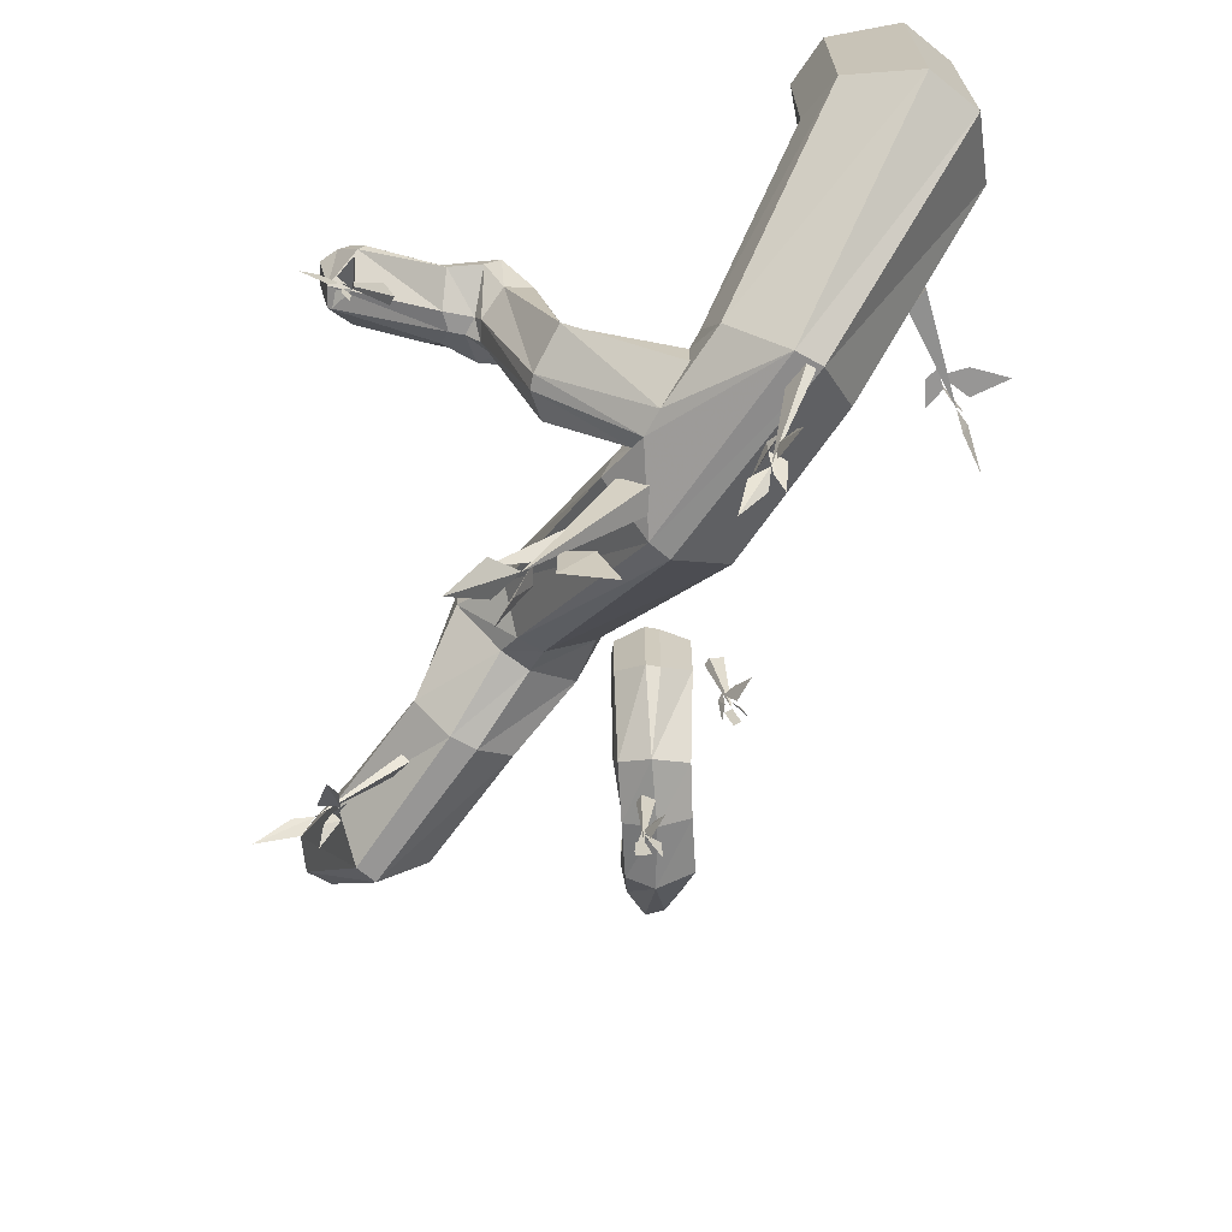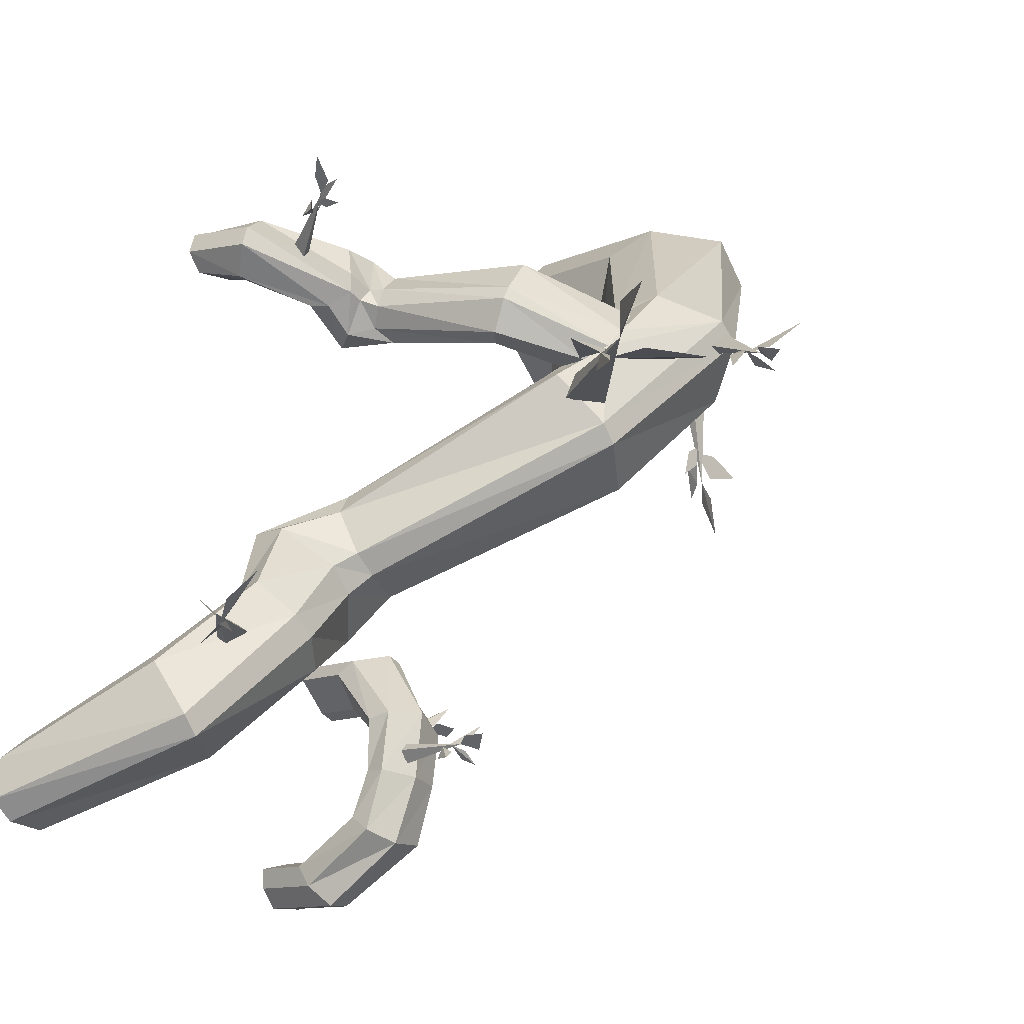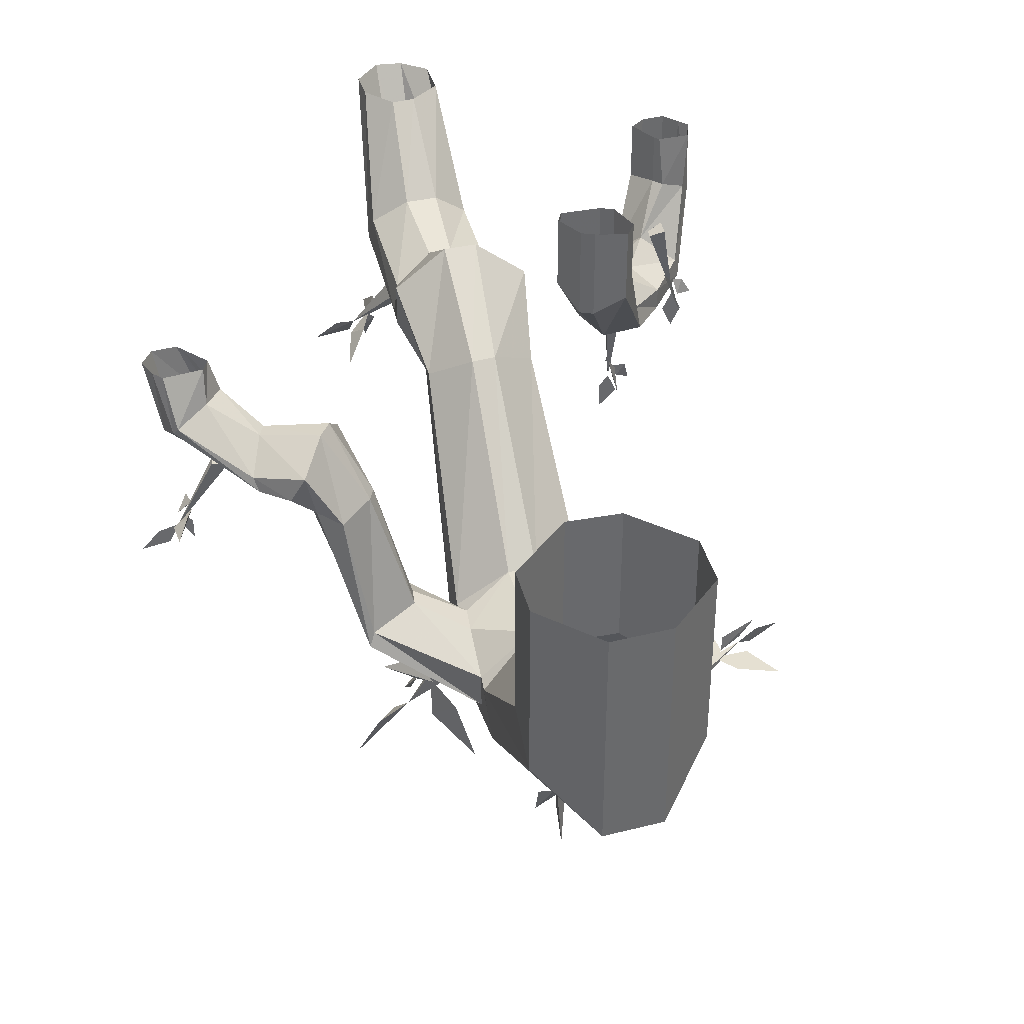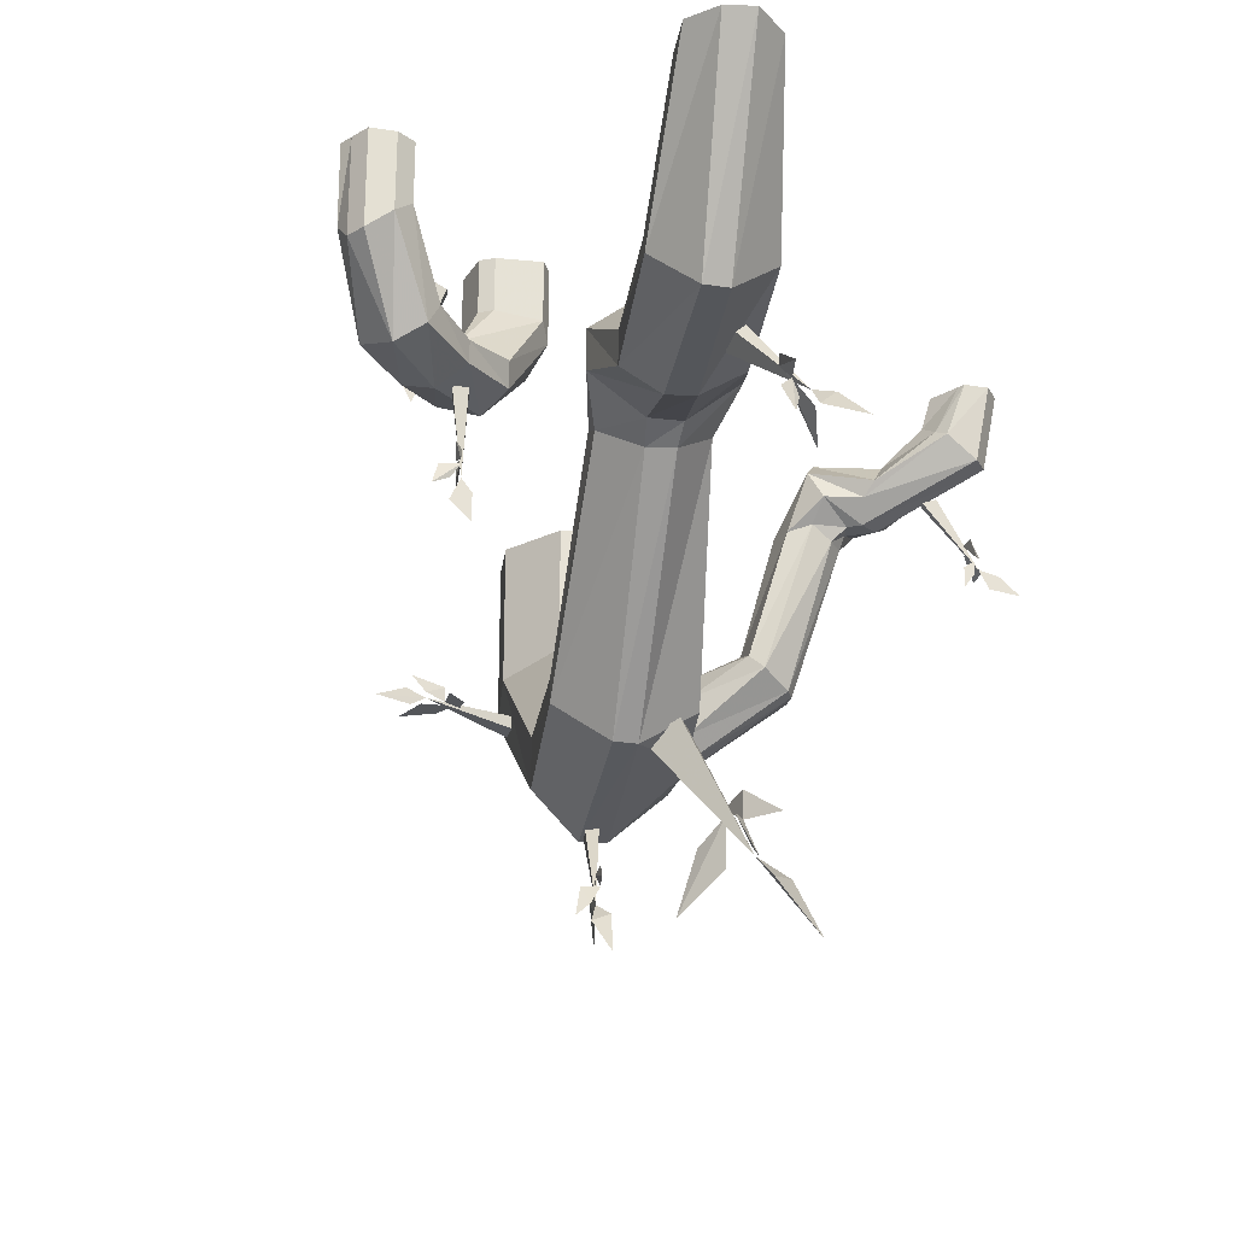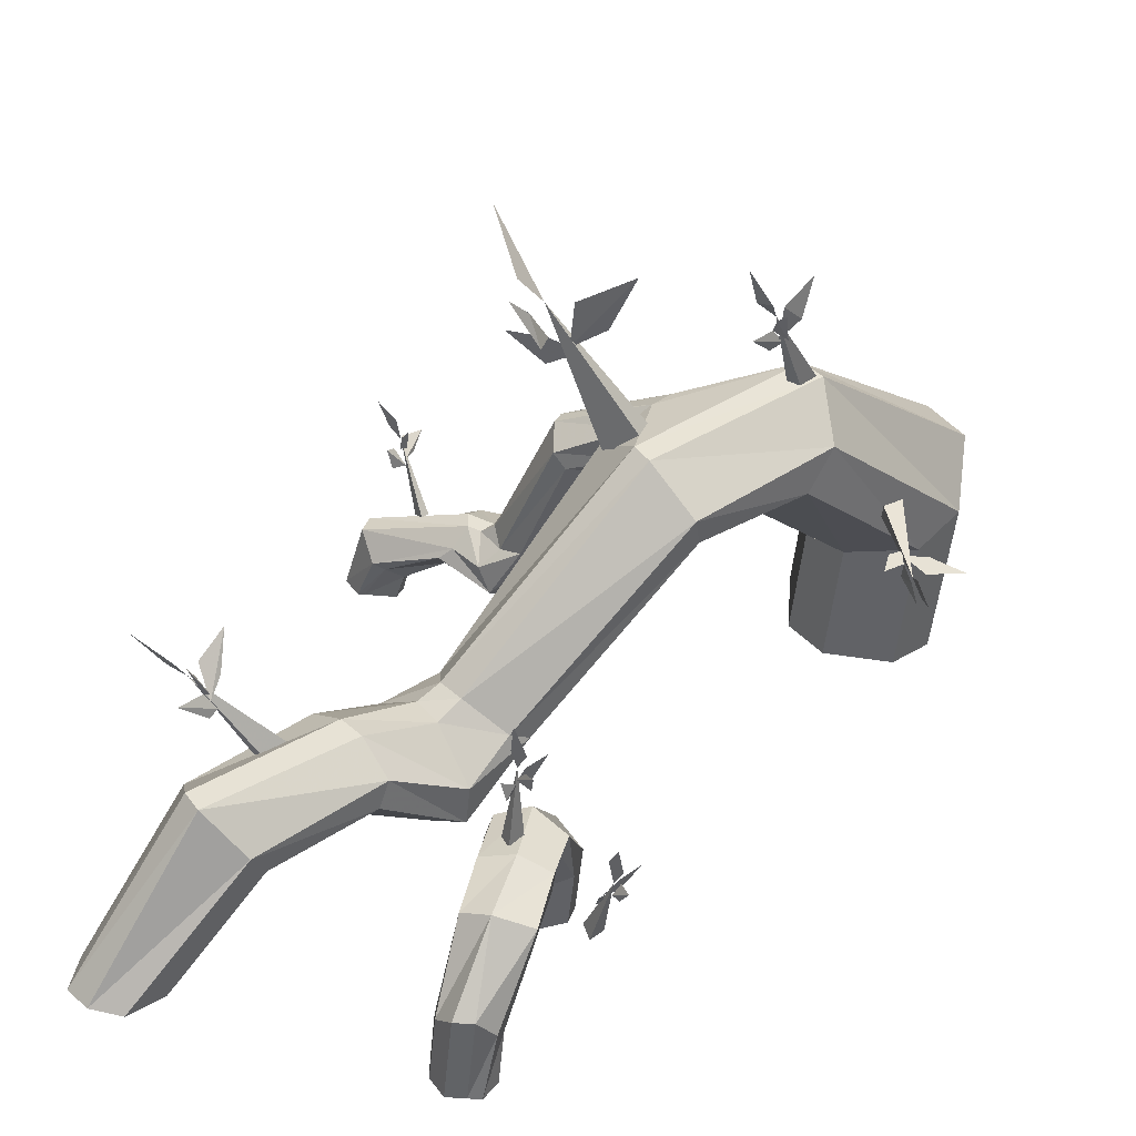
<metadata>
{"format":"obj","ext":"obj","renderer":"f3d","projection":"perspective","resolution":1024,"background":"white","views":[{"elev":-68.0,"azim":15.9,"up":"+Y"},{"elev":-11.6,"azim":-42.4,"up":"+Z"},{"elev":37.6,"azim":36.7,"up":"+Y"},{"elev":-25.6,"azim":-137.6,"up":"+Y"},{"elev":-50.8,"azim":-5.5,"up":"+Z"}]}
</metadata>
<code>
o object/roots/3
v 135 0 177
v 117 0 162
v 117 -68 162
v 135 -80 177
v 168 0 174
v 168 -99 174
v 183 0 153
v 183 -99 153
v 180 0 120
v 180 -80 120
v 162 0 105
v 162 -68 105
v 129 0 108
v 129 -61 108
v 114 0 126
v 114 -61 126
v 66 -111 81
v 60 -129 108
v 69 -148 114
v 93 -167 102
v 102 -167 93
v 108 -148 69
v 99 -129 60
v 75 -111 72
v 42 -111 45
v 33 -111 54
v 39 -117 90
v 54 -129 102
v 54 -145 102
v 39 -154 90
v 30 -154 81
v 21 -160 42
v 27 -160 33
v 48 -142 18
v 51 -129 21
v -12 -55 -24
v -15 -43 0
v -21 -43 9
v 15 -129 69
v 24 -129 75
v 30 -117 81
v 9 -108 93
v 15 -108 99
v 9 -114 120
v 9 -120 123
v -6 -126 108
v -9 -126 102
v 24 -145 75
v 9 -142 66
v -51 -61 6
v -51 -74 -15
v -42 -74 -24
v -21 -61 -30
v -36 -49 -51
v -36 -30 -51
v -51 -12 -33
v -60 -12 -21
v -42 -55 15
v -9 -120 87
v -3 -114 84
v -18 -58 93
v -6 -55 99
v -3 -55 105
v -3 -58 123
v -15 -55 126
v -27 -61 117
v -30 -61 108
v -75 -30 -3
v -75 -49 -3
v -60 -68 -21
v -51 -68 -33
v -81 -80 -57
v -69 -68 -69
v -72 -55 -72
v -90 -43 -63
v -96 -43 -54
v -102 -55 -36
v -102 -68 -33
v -129 -37 -78
v -144 -49 -69
v -150 -61 -72
v -90 -80 -48
v -147 -80 -96
v -141 -80 -105
v -120 -61 -111
v -114 -49 -105
v -120 -37 -90
v -150 0 -111
v -156 0 -102
v -174 0 -102
v -186 0 -111
v -189 0 -129
v -180 0 -138
v -165 0 -141
v -150 0 -129
v -27 -55 99
v -36 -46 96
v -30 -34 93
v -24 -24 105
v -21 -24 114
v -15 -34 132
v -21 -46 135
v -30 -55 117
v -36 -55 111
v -42 -55 114
v -48 -46 108
v -54 -40 108
v -51 -30 117
v -48 -30 123
v -39 -40 138
v -36 -46 138
v -42 -55 123
v -87 -34 141
v -90 -34 132
v -84 -24 120
v -78 -21 120
v -69 -15 123
v -66 -15 135
v -69 -21 150
v -72 -24 150
v -84 0 147
v -93 0 144
v -96 0 135
v -90 0 126
v -87 0 126
v -72 0 126
v -69 0 132
v -78 0 147
v -24 0 -171
v -18 0 -162
v -18 -27 -159
v -21 -34 -168
v -30 0 -171
v -30 -43 -171
v -39 0 -171
v -39 -43 -171
v -45 0 -162
v -45 -34 -162
v -45 0 -153
v -45 -27 -153
v -30 0 -150
v -30 -24 -150
v -27 0 -150
v -24 -24 -150
v -24 -46 -132
v -9 -58 -141
v -9 -68 -144
v -27 -74 -144
v -39 -68 -138
v -39 -58 -132
v -18 -52 -114
v -3 -61 -117
v -3 -71 -117
v -18 -77 -114
v -33 -71 -111
v -33 -61 -111
v -12 -46 -96
v 0 -58 -93
v 3 -68 -93
v -12 -74 -84
v -21 0 -57
v -24 0 -63
v -24 -27 -63
v -21 -34 -57
v -6 0 -54
v -6 -43 -54
v 0 0 -57
v 0 -43 -57
v 12 0 -66
v 12 -34 -66
v 9 0 -75
v 9 -27 -75
v -6 0 -81
v -6 -24 -81
v -12 0 -78
v -12 -24 -78
v -30 -58 -87
v -27 -68 -84
v 144 -102 57
v 156 -102 57
v 171 -102 48
v 153 -102 45
v 147 -105 93
v 138 -105 87
v 147 -102 42
v 147 -99 93
v 138 -99 87
v 144 -102 51
v 147 -99 42
v 150 -92 36
v 144 -95 51
v 147 -108 33
v 150 -108 15
v 150 -99 33
v 144 -102 60
v 135 -102 45
v 138 -102 57
v -9 -194 60
v 6 -204 60
v 15 -232 57
v -9 -216 60
v 30 -154 63
v 15 -148 66
v -21 -213 63
v 27 -154 51
v 9 -148 54
v -18 -198 60
v -27 -213 54
v -36 -222 48
v -21 -198 51
v -30 -222 75
v -45 -250 75
v -33 -225 60
v -3 -188 66
v -36 -198 63
v -18 -185 60
v 78 -194 78
v 87 -201 84
v 90 -219 90
v 78 -210 78
v 96 -167 96
v 87 -163 90
v 75 -207 75
v 99 -167 93
v 93 -163 87
v 75 -198 78
v 75 -207 72
v 78 -213 66
v 81 -198 72
v 66 -213 75
v 60 -232 69
v 72 -216 69
v 81 -191 81
v 66 -198 69
v 75 -188 78
v -141 -95 -60
v -138 -102 -51
v -138 -117 -39
v -147 -108 -51
v -114 -71 -54
v -123 -68 -60
v -150 -105 -57
v -111 -74 -57
v -120 -71 -63
v -144 -99 -60
v -147 -108 -60
v -150 -117 -66
v -141 -102 -63
v -159 -108 -54
v -174 -123 -54
v -156 -114 -60
v -138 -92 -60
v -153 -99 -69
v -141 -89 -63
v -21 -102 -102
v -15 -102 -99
v -9 -111 -93
v -18 -111 -102
v -21 -74 -99
v -24 -74 -102
v -21 -111 -102
v -15 -74 -102
v -21 -74 -108
v -21 -105 -102
v -18 -111 -105
v -15 -114 -111
v -15 -105 -108
v -24 -117 -99
v -24 -129 -99
v -18 -120 -105
v -21 -99 -102
v -21 -105 -105
v -27 -108 -108
v -24 -99 -108
v -72 -68 144
v -69 -68 150
v -66 -74 159
v -75 -74 153
v -63 -43 138
v -66 -43 135
v -75 -74 150
v -60 -46 132
v -63 -46 129
v -75 -71 147
v -75 -77 147
v -72 -83 144
v -72 -74 144
v -81 -77 156
v -87 -86 162
v -78 -83 153
v -72 -64 144
v -78 -71 147
v -81 -74 141
v -78 -64 141
v 21 -27 -84
v 27 -27 -81
v 36 -37 -75
v 27 -37 -84
v 18 -3 -75
v 15 -3 -78
v 24 -37 -87
v 24 0 -78
v 18 0 -84
v 24 -30 -87
v 27 -37 -87
v 30 -37 -93
v 27 -30 -90
v 21 -46 -84
v 24 -55 -87
v 27 -46 -90
v 21 -24 -84
v 21 -30 -87
v 18 -34 -93
v 18 -24 -87
f 1 2 3
f 1 3 4
f 1 4 5
f 5 4 6
f 5 6 7
f 7 6 8
f 7 8 9
f 9 8 10
f 9 10 11
f 11 10 12
f 11 12 13
f 13 12 14
f 13 14 15
f 15 14 16
f 15 16 2
f 2 16 3
f 3 16 17
f 3 17 18
f 3 18 4
f 4 18 19
f 4 19 6
f 6 19 20
f 6 20 8
f 8 20 21
f 8 21 10
f 10 21 22
f 10 22 12
f 12 22 23
f 12 23 14
f 14 23 24
f 14 24 16
f 16 24 17
f 17 24 25
f 17 25 26
f 17 26 27
f 17 27 28
f 17 28 18
f 18 28 19
f 19 28 29
f 19 29 30
f 19 30 20
f 20 30 31
f 20 31 32
f 20 32 21
f 21 32 33
f 21 33 22
f 22 33 34
f 22 34 23
f 23 34 35
f 23 35 24
f 24 35 25
f 25 35 36
f 25 36 37
f 25 37 26
f 26 37 38
f 26 38 39
f 26 39 40
f 26 40 41
f 26 41 27
f 27 41 42
f 27 42 43
f 27 43 28
f 28 43 44
f 28 44 29
f 29 44 45
f 29 45 30
f 30 45 46
f 30 46 31
f 31 46 47
f 31 47 48
f 31 48 49
f 31 49 32
f 32 49 50
f 32 50 51
f 32 51 33
f 33 51 52
f 33 52 34
f 34 52 53
f 34 53 35
f 35 53 36
f 36 53 54
f 36 54 55
f 36 55 37
f 37 55 56
f 37 56 38
f 38 56 57
f 38 57 58
f 38 58 39
f 39 58 49
f 39 49 48
f 39 48 40
f 40 48 59
f 40 59 60
f 40 60 41
f 41 60 42
f 42 60 61
f 42 61 62
f 42 62 43
f 43 62 63
f 43 63 44
f 44 63 64
f 44 64 45
f 45 64 65
f 45 65 46
f 46 65 66
f 46 66 47
f 47 66 67
f 47 67 59
f 47 59 48
f 58 50 49
f 50 58 68
f 50 68 69
f 50 69 51
f 51 69 70
f 51 70 52
f 52 70 71
f 52 71 53
f 53 71 54
f 54 71 72
f 54 72 73
f 54 73 55
f 55 73 74
f 55 74 56
f 56 74 75
f 56 75 57
f 57 75 76
f 57 76 68
f 57 68 58
f 77 78 69
f 77 69 68
f 77 68 76
f 77 76 79
f 77 79 80
f 77 80 78
f 78 80 81
f 78 81 82
f 78 82 70
f 78 70 69
f 82 72 71
f 82 71 70
f 81 83 82
f 82 83 72
f 72 83 84
f 72 84 73
f 73 84 85
f 73 85 74
f 74 85 86
f 74 86 75
f 75 86 87
f 75 87 76
f 76 87 79
f 79 87 88
f 79 88 89
f 79 89 80
f 80 89 90
f 80 90 81
f 81 90 91
f 81 91 83
f 83 91 92
f 83 92 84
f 84 92 93
f 84 93 85
f 85 93 94
f 85 94 86
f 86 94 95
f 86 95 87
f 87 95 88
f 67 96 59
f 59 96 60
f 60 96 61
f 61 96 97
f 61 97 98
f 61 98 62
f 62 98 99
f 62 99 63
f 63 99 100
f 63 100 64
f 64 100 101
f 64 101 65
f 65 101 102
f 65 102 66
f 66 102 103
f 66 103 67
f 67 103 104
f 67 104 96
f 96 104 97
f 97 104 105
f 97 105 106
f 97 106 98
f 98 106 107
f 98 107 99
f 99 107 108
f 99 108 100
f 100 108 109
f 100 109 101
f 101 109 110
f 101 110 102
f 102 110 111
f 102 111 103
f 103 111 112
f 103 112 104
f 104 112 105
f 105 112 113
f 105 113 114
f 105 114 106
f 106 114 115
f 106 115 107
f 107 115 116
f 107 116 108
f 108 116 117
f 108 117 109
f 109 117 118
f 109 118 110
f 110 118 119
f 110 119 111
f 111 119 120
f 111 120 112
f 112 120 113
f 113 120 121
f 113 121 122
f 113 122 114
f 114 122 123
f 114 123 115
f 115 123 124
f 115 124 116
f 116 124 125
f 116 125 117
f 117 125 126
f 117 126 118
f 118 126 127
f 118 127 119
f 119 127 128
f 119 128 120
f 120 128 121
f 129 130 131
f 129 131 132
f 129 132 133
f 133 132 134
f 133 134 135
f 135 134 136
f 135 136 137
f 137 136 138
f 137 138 139
f 139 138 140
f 139 140 141
f 141 140 142
f 141 142 143
f 143 142 144
f 143 144 130
f 130 144 131
f 131 144 145
f 131 145 146
f 131 146 132
f 132 146 147
f 132 147 134
f 134 147 148
f 134 148 136
f 136 148 138
f 138 148 149
f 138 149 140
f 140 149 150
f 140 150 142
f 142 150 145
f 142 145 144
f 144 145 145
f 145 145 151
f 145 151 146
f 146 151 152
f 146 152 147
f 147 152 153
f 147 153 148
f 148 153 154
f 148 154 149
f 149 154 155
f 149 155 150
f 150 155 156
f 150 156 145
f 145 156 151
f 145 151 151
f 151 151 157
f 151 157 157
f 151 157 152
f 152 157 158
f 152 158 153
f 153 158 159
f 153 159 154
f 154 159 160
f 154 160 160
f 154 160 154
f 154 154 148
f 154 148 148
f 148 148 136
f 161 162 163
f 161 163 164
f 161 164 165
f 165 164 166
f 165 166 167
f 167 166 168
f 167 168 169
f 169 168 170
f 169 170 171
f 171 170 172
f 171 172 173
f 173 172 174
f 173 174 175
f 175 174 176
f 175 176 162
f 162 176 163
f 163 176 157
f 163 157 177
f 163 177 164
f 164 177 178
f 164 178 166
f 166 178 160
f 166 160 168
f 168 160 170
f 170 160 159
f 170 159 172
f 172 159 158
f 172 158 174
f 174 158 157
f 174 157 176
f 176 157 157
f 168 160 160
f 178 177 156
f 178 156 155
f 178 155 160
f 160 155 154
f 177 157 151
f 177 151 156
f 179 180 181
f 179 181 182
f 179 182 180
f 180 182 181
f 183 184 185
f 183 185 186
f 183 186 184
f 184 186 187
f 184 187 185
f 185 187 186
f 188 189 190
f 188 190 191
f 188 191 189
f 189 191 190
f 185 192 193
f 185 193 194
f 185 194 192
f 192 194 193
f 195 188 196
f 195 196 197
f 195 197 188
f 188 197 196
f 198 199 200
f 198 200 201
f 198 201 199
f 199 201 200
f 202 203 204
f 202 204 205
f 202 205 203
f 203 205 206
f 203 206 204
f 204 206 205
f 207 208 209
f 207 209 210
f 207 210 208
f 208 210 209
f 204 211 212
f 204 212 213
f 204 213 211
f 211 213 212
f 214 207 215
f 214 215 216
f 214 216 207
f 207 216 215
f 217 218 219
f 217 219 220
f 217 220 218
f 218 220 219
f 221 222 223
f 221 223 224
f 221 224 222
f 222 224 225
f 222 225 223
f 223 225 224
f 226 227 228
f 226 228 229
f 226 229 227
f 227 229 228
f 223 230 231
f 223 231 232
f 223 232 230
f 230 232 231
f 233 226 234
f 233 234 235
f 233 235 226
f 226 235 234
f 236 237 238
f 236 238 239
f 236 239 237
f 237 239 238
f 240 241 242
f 240 242 243
f 240 243 241
f 241 243 244
f 241 244 242
f 242 244 243
f 245 246 247
f 245 247 248
f 245 248 246
f 246 248 247
f 242 249 250
f 242 250 251
f 242 251 249
f 249 251 250
f 252 245 253
f 252 253 254
f 252 254 245
f 245 254 253
f 255 256 257
f 255 257 258
f 255 258 256
f 256 258 257
f 259 260 261
f 259 261 262
f 259 262 260
f 260 262 263
f 260 263 261
f 261 263 262
f 264 265 266
f 264 266 267
f 264 267 265
f 265 267 266
f 261 268 269
f 261 269 270
f 261 270 268
f 268 270 269
f 271 272 273
f 271 273 274
f 271 274 272
f 272 274 273
f 275 276 277
f 275 277 278
f 275 278 276
f 276 278 277
f 279 280 281
f 279 281 282
f 279 282 280
f 280 282 283
f 280 283 281
f 281 283 282
f 284 285 286
f 284 286 287
f 284 287 285
f 285 287 286
f 281 288 289
f 281 289 290
f 281 290 288
f 288 290 289
f 291 292 293
f 291 293 294
f 291 294 292
f 292 294 293
f 295 296 297
f 295 297 298
f 295 298 296
f 296 298 297
f 299 300 301
f 299 301 302
f 299 302 300
f 300 302 303
f 300 303 301
f 301 303 302
f 304 305 306
f 304 306 307
f 304 307 305
f 305 307 306
f 301 308 309
f 301 309 310
f 301 310 308
f 308 310 309
f 311 312 313
f 311 313 314
f 311 314 312
f 312 314 313

</code>
